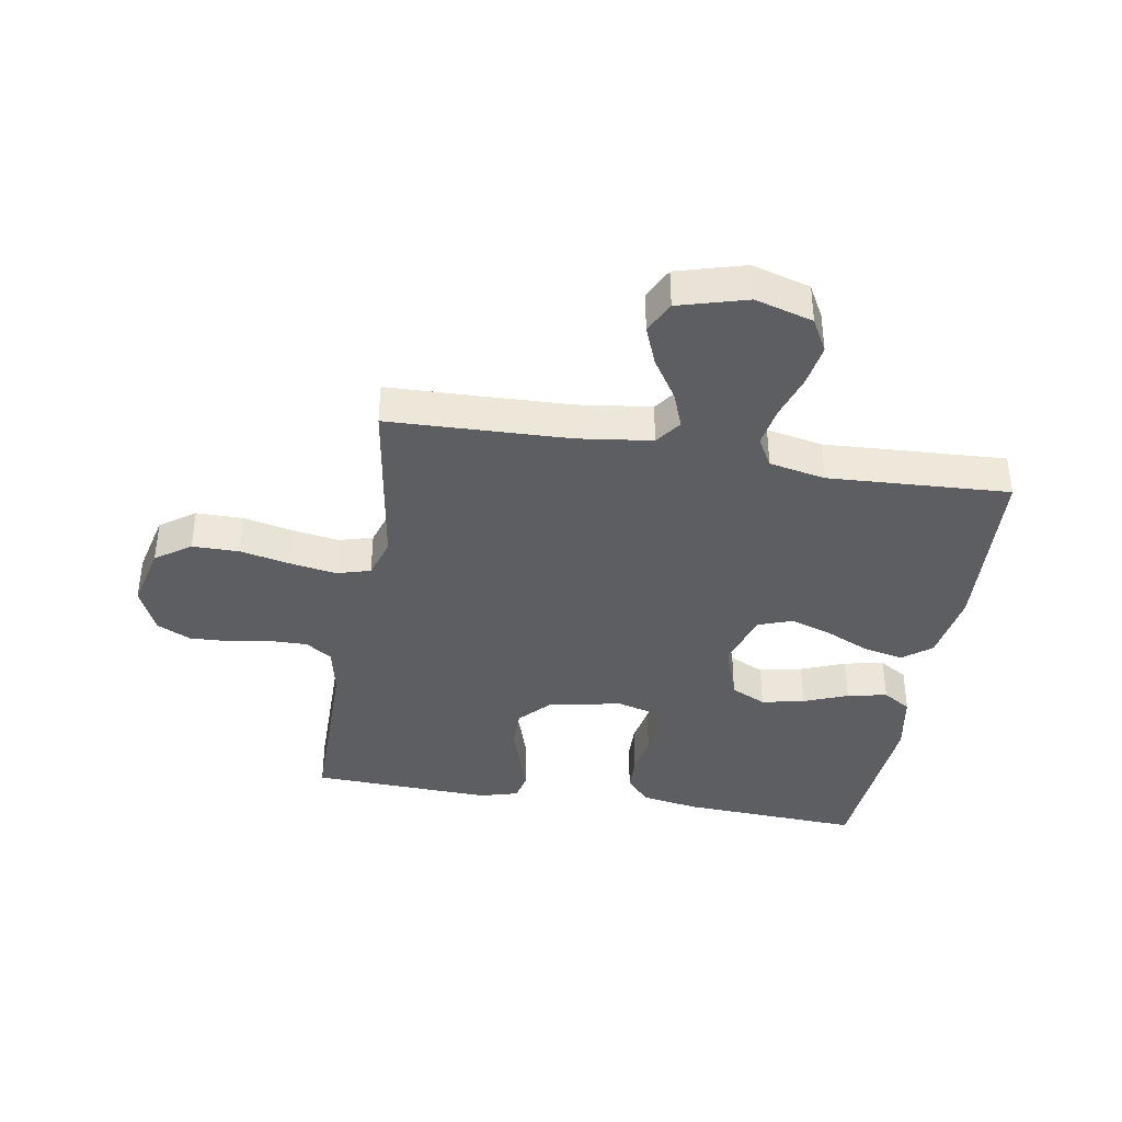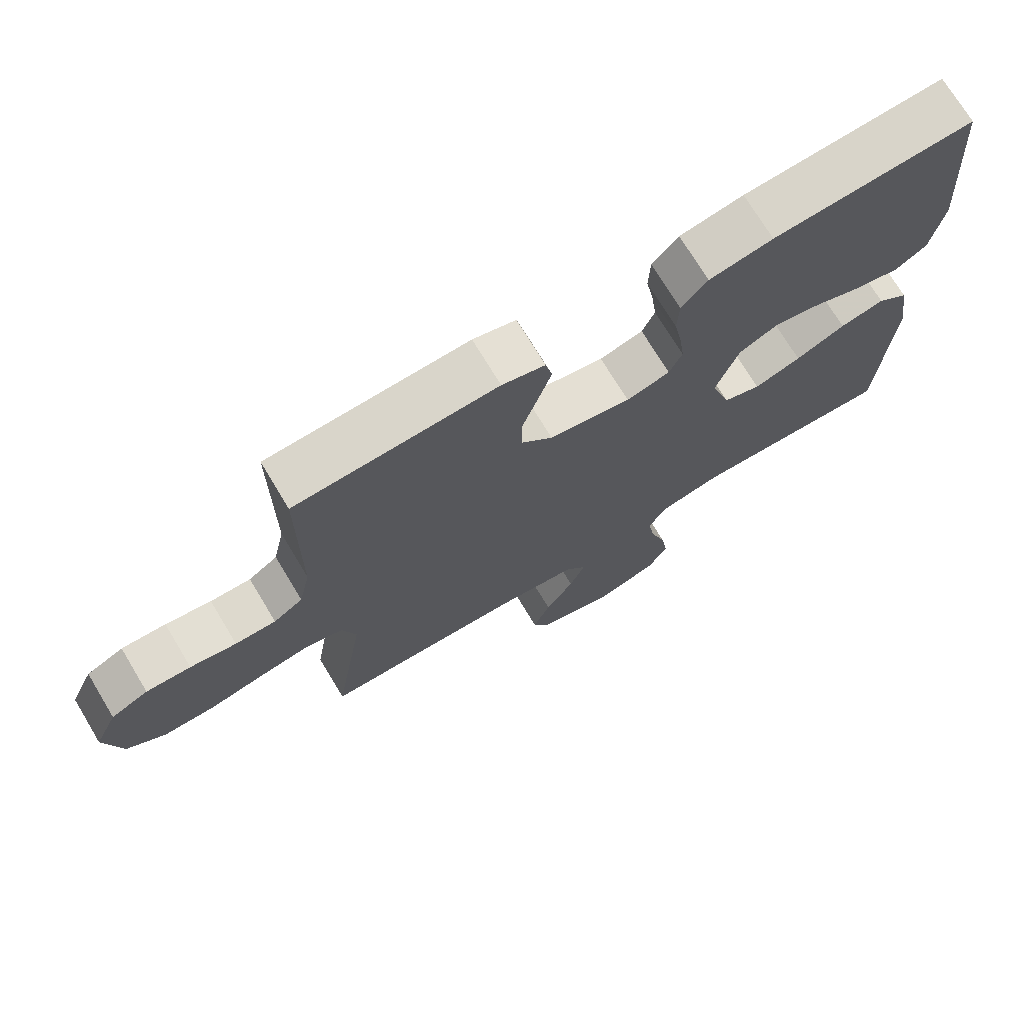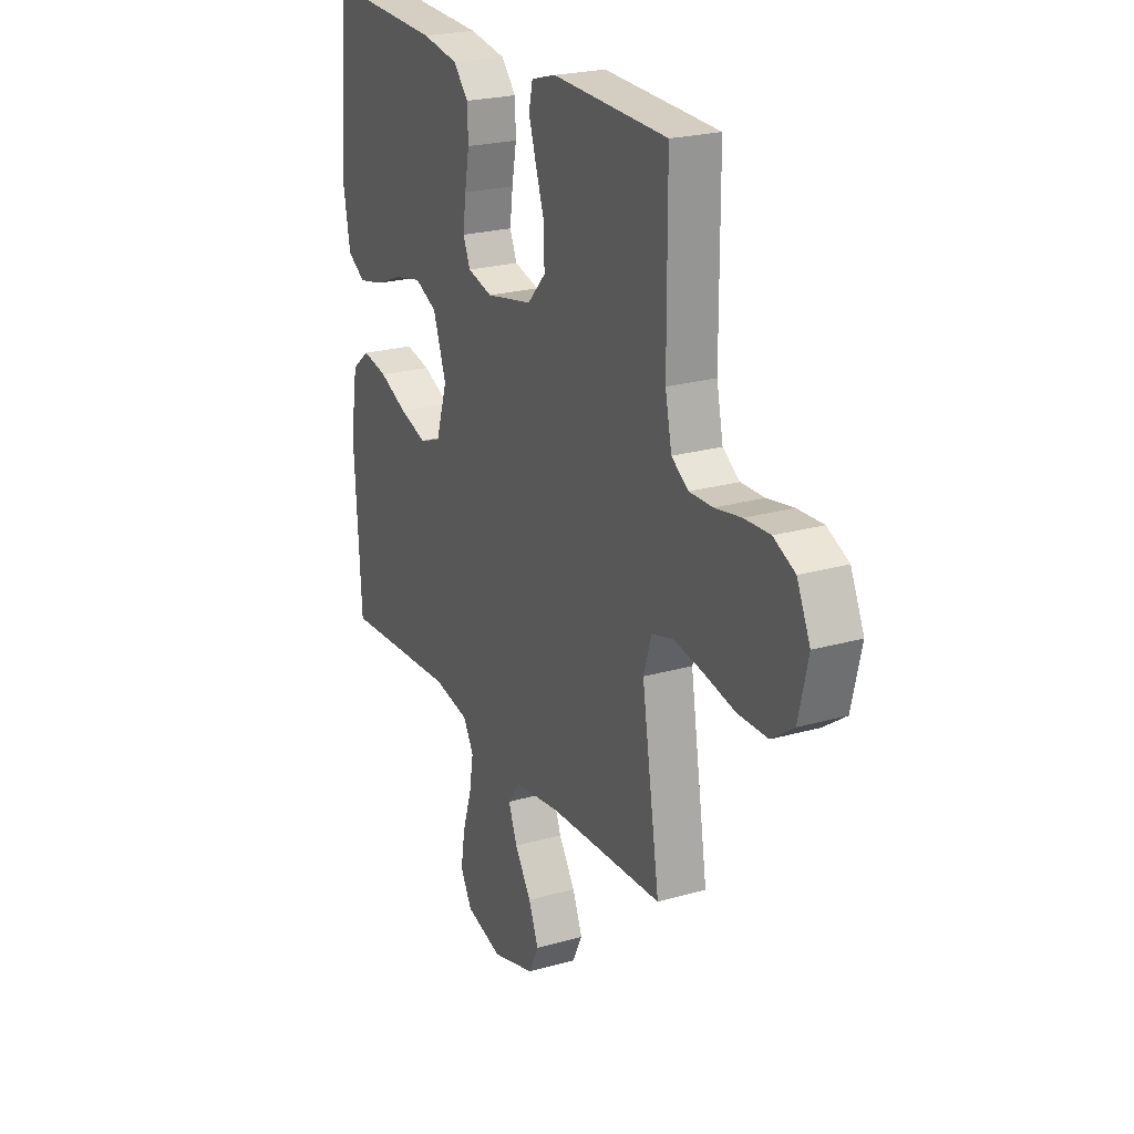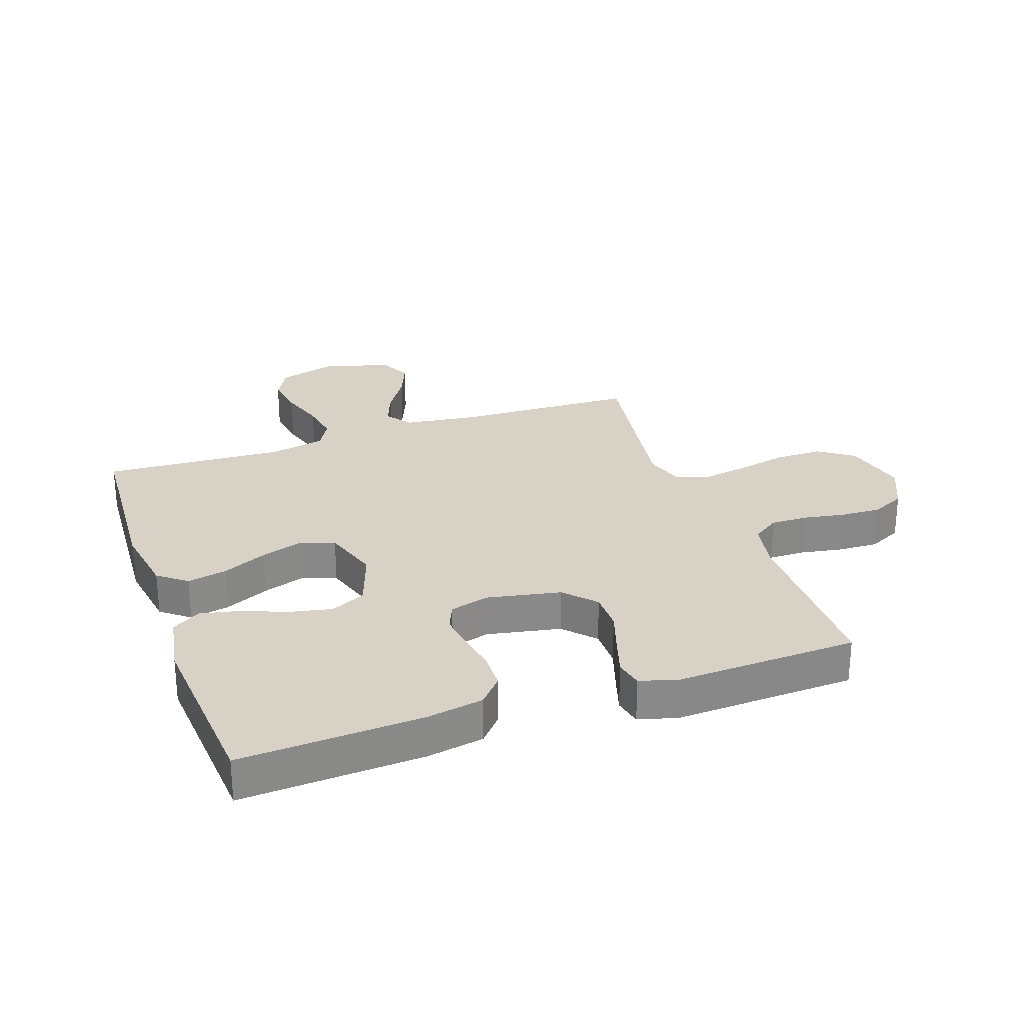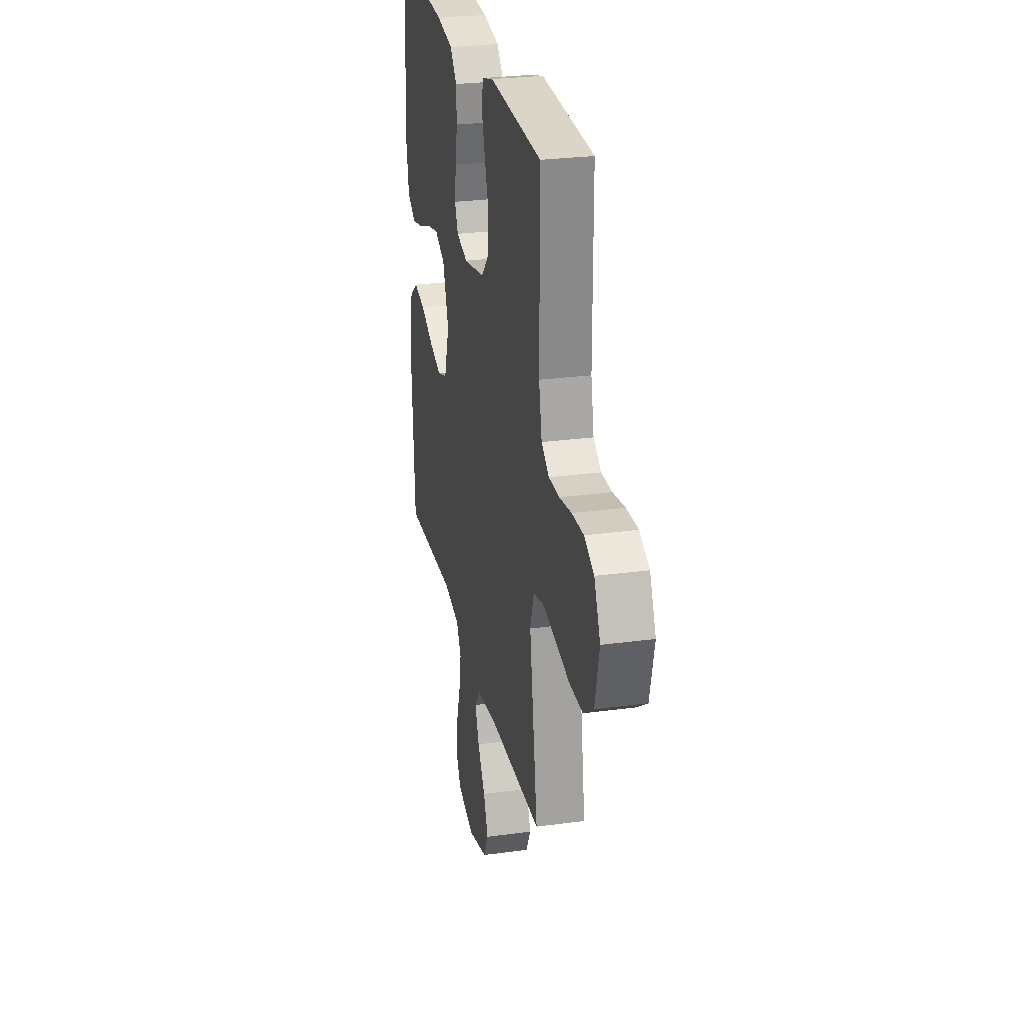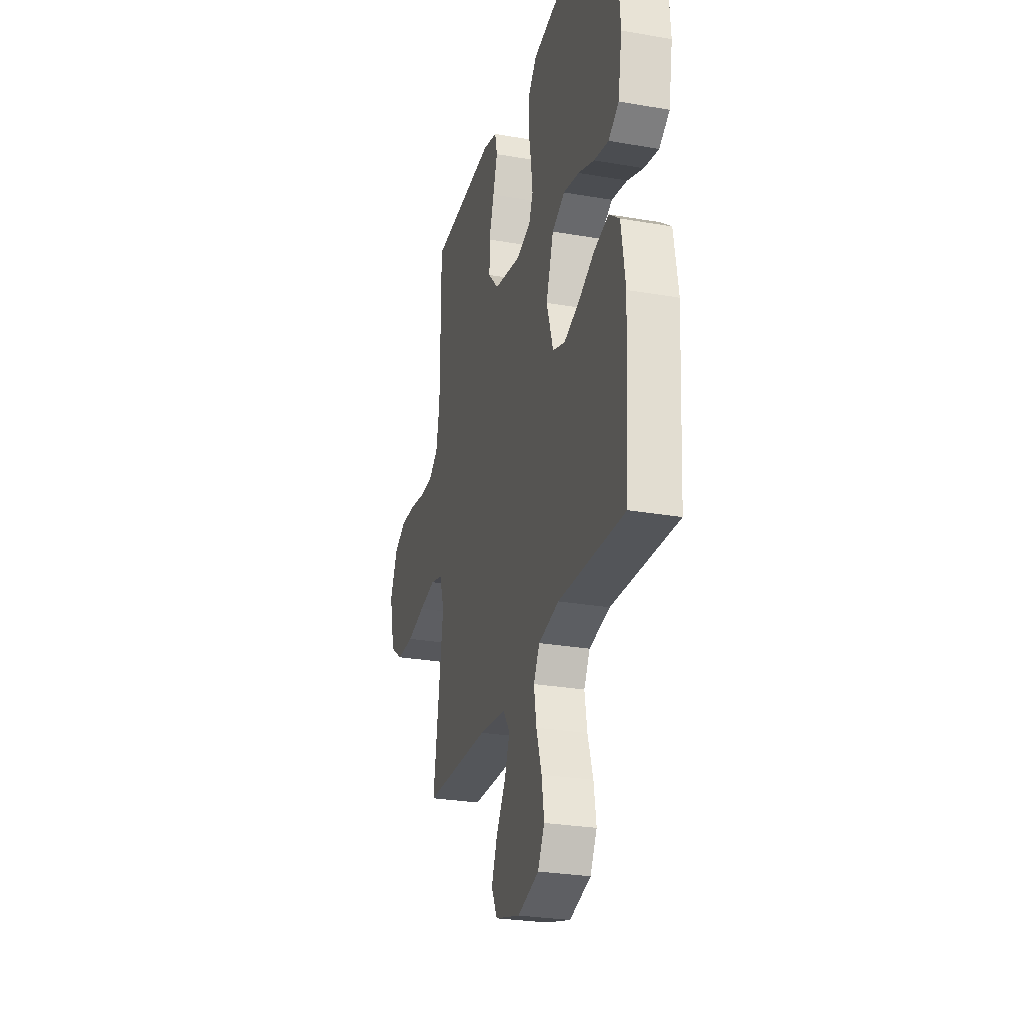
<metadata>
{"format":"obj","ext":"obj","renderer":"f3d","projection":"perspective","resolution":1024,"background":"white","views":[{"elev":-38.5,"azim":170.4,"up":"+Y"},{"elev":72.7,"azim":148.9,"up":"+Z"},{"elev":22.9,"azim":63.9,"up":"+Z"},{"elev":27.3,"azim":-19.3,"up":"+Y"},{"elev":27.2,"azim":78.1,"up":"+Z"},{"elev":-27.3,"azim":-105.0,"up":"+Z"}]}
</metadata>
<code>
v 0.5 0.07 -0.5
v 0.2 0.07 -0.51
v 0.078 0.07 -0.526
v 0.047 0.07 -0.569
v 0.07 0.07 -0.629
v 0.113 0.07 -0.696
v 0.139 0.07 -0.761
v 0.113 0.07 -0.814
v 0 0.07 -0.846
v -0.096 0.07 -0.818
v -0.126 0.07 -0.763
v -0.115 0.07 -0.693
v -0.091 0.07 -0.618
v -0.08 0.07 -0.551
v -0.107 0.07 -0.503
v -0.2 0.07 -0.484
v -0.5 0.07 -0.5
v -0.518 0.07 -0.2
v -0.499 0.07 -0.081
v -0.452 0.07 -0.044
v -0.386 0.07 -0.058
v -0.312 0.07 -0.092
v -0.242 0.07 -0.115
v -0.186 0.07 -0.095
v -0.156 0.07 0
v -0.19 0.07 0.098
v -0.248 0.07 0.126
v -0.319 0.07 0.111
v -0.392 0.07 0.082
v -0.458 0.07 0.068
v -0.505 0.07 0.098
v -0.523 0.07 0.2
v -0.5 0.07 0.5
v -0.2 0.07 0.484
v -0.105 0.07 0.467
v -0.066 0.07 0.423
v -0.064 0.07 0.362
v -0.076 0.07 0.296
v -0.084 0.07 0.235
v -0.065 0.07 0.191
v 0 0.07 0.173
v 0.122 0.07 0.197
v 0.169 0.07 0.248
v 0.169 0.07 0.314
v 0.146 0.07 0.384
v 0.126 0.07 0.448
v 0.136 0.07 0.494
v 0.2 0.07 0.512
v 0.5 0.07 0.5
v 0.501 0.07 0.2
v 0.518 0.07 0.118
v 0.562 0.07 0.088
v 0.623 0.07 0.089
v 0.692 0.07 0.101
v 0.759 0.07 0.104
v 0.815 0.07 0.077
v 0.85 0.07 0
v 0.825 0.07 -0.107
v 0.767 0.07 -0.148
v 0.689 0.07 -0.148
v 0.606 0.07 -0.13
v 0.53 0.07 -0.117
v 0.474 0.07 -0.133
v 0.453 0.07 -0.2
v 0.5 0 -0.5
v 0.2 0 -0.51
v 0.078 0 -0.526
v 0.047 0 -0.569
v 0.07 0 -0.629
v 0.113 0 -0.696
v 0.139 0 -0.761
v 0.113 0 -0.814
v 0 0 -0.846
v -0.096 0 -0.818
v -0.126 0 -0.763
v -0.115 0 -0.693
v -0.091 0 -0.618
v -0.08 0 -0.551
v -0.107 0 -0.503
v -0.2 0 -0.484
v -0.5 0 -0.5
v -0.518 0 -0.2
v -0.499 0 -0.081
v -0.452 0 -0.044
v -0.386 0 -0.058
v -0.312 0 -0.092
v -0.242 0 -0.115
v -0.186 0 -0.095
v -0.156 0 0
v -0.19 0 0.098
v -0.248 0 0.126
v -0.319 0 0.111
v -0.392 0 0.082
v -0.458 0 0.068
v -0.505 0 0.098
v -0.523 0 0.2
v -0.5 0 0.5
v -0.2 0 0.484
v -0.105 0 0.467
v -0.066 0 0.423
v -0.064 0 0.362
v -0.076 0 0.296
v -0.084 0 0.235
v -0.065 0 0.191
v 0 0 0.173
v 0.122 0 0.197
v 0.169 0 0.248
v 0.169 0 0.314
v 0.146 0 0.384
v 0.126 0 0.448
v 0.136 0 0.494
v 0.2 0 0.512
v 0.5 0 0.5
v 0.501 0 0.2
v 0.518 0 0.118
v 0.562 0 0.088
v 0.623 0 0.089
v 0.692 0 0.101
v 0.759 0 0.104
v 0.815 0 0.077
v 0.85 0 0
v 0.825 0 -0.107
v 0.767 0 -0.148
v 0.689 0 -0.148
v 0.606 0 -0.13
v 0.53 0 -0.117
v 0.474 0 -0.133
v 0.453 0 -0.2
f 59 60 61
f 58 59 61
f 57 58 61
f 56 57 61
f 55 56 61
f 54 55 61
f 53 54 61
f 52 53 61 62
f 51 52 62 63
f 48 49 50
f 47 48 50
f 46 47 50
f 45 46 50
f 44 45 50
f 51 63 64
f 50 51 64
f 44 50 64
f 43 44 64
f 36 37 38
f 35 36 38
f 34 35 38
f 33 34 38
f 32 33 38
f 31 32 38
f 30 31 38
f 29 30 38
f 28 29 38
f 27 28 38 39
f 26 27 39 40
f 20 21 22
f 19 20 22
f 18 19 22
f 17 18 22
f 16 17 22
f 15 16 22 23
f 14 15 23 24
f 11 12 13
f 10 11 13
f 9 10 13
f 8 9 13
f 7 8 13
f 6 7 13
f 5 6 13
f 4 5 13 14
f 14 24 25
f 4 14 25
f 3 4 25
f 64 1 2
f 43 64 2
f 42 43 2
f 26 40 41
f 26 41 42
f 25 26 42
f 3 25 42
f 2 3 42
f 125 124 123
f 125 123 122
f 125 122 121
f 125 121 120
f 125 120 119
f 125 119 118
f 125 118 117
f 126 125 117 116
f 127 126 116 115
f 114 113 112
f 114 112 111
f 114 111 110
f 114 110 109
f 114 109 108
f 128 127 115
f 128 115 114
f 128 114 108
f 128 108 107
f 102 101 100
f 102 100 99
f 102 99 98
f 102 98 97
f 102 97 96
f 102 96 95
f 102 95 94
f 102 94 93
f 102 93 92
f 103 102 92 91
f 104 103 91 90
f 86 85 84
f 86 84 83
f 86 83 82
f 86 82 81
f 86 81 80
f 87 86 80 79
f 88 87 79 78
f 77 76 75
f 77 75 74
f 77 74 73
f 77 73 72
f 77 72 71
f 77 71 70
f 77 70 69
f 78 77 69 68
f 89 88 78
f 89 78 68
f 89 68 67
f 66 65 128
f 66 128 107
f 66 107 106
f 105 104 90
f 106 105 90
f 106 90 89
f 106 89 67
f 106 67 66
f 1 65 66 2
f 2 66 67 3
f 3 67 68 4
f 4 68 69 5
f 5 69 70 6
f 6 70 71 7
f 7 71 72 8
f 8 72 73 9
f 9 73 74 10
f 10 74 75 11
f 11 75 76 12
f 12 76 77 13
f 13 77 78 14
f 14 78 79 15
f 15 79 80 16
f 16 80 81 17
f 17 81 82 18
f 18 82 83 19
f 19 83 84 20
f 20 84 85 21
f 21 85 86 22
f 22 86 87 23
f 23 87 88 24
f 24 88 89 25
f 25 89 90 26
f 26 90 91 27
f 27 91 92 28
f 28 92 93 29
f 29 93 94 30
f 30 94 95 31
f 31 95 96 32
f 32 96 97 33
f 33 97 98 34
f 34 98 99 35
f 35 99 100 36
f 36 100 101 37
f 37 101 102 38
f 38 102 103 39
f 39 103 104 40
f 40 104 105 41
f 41 105 106 42
f 42 106 107 43
f 43 107 108 44
f 44 108 109 45
f 45 109 110 46
f 46 110 111 47
f 47 111 112 48
f 48 112 113 49
f 49 113 114 50
f 50 114 115 51
f 51 115 116 52
f 52 116 117 53
f 53 117 118 54
f 54 118 119 55
f 55 119 120 56
f 56 120 121 57
f 57 121 122 58
f 58 122 123 59
f 59 123 124 60
f 60 124 125 61
f 61 125 126 62
f 62 126 127 63
f 63 127 128 64
f 64 128 65 1

</code>
